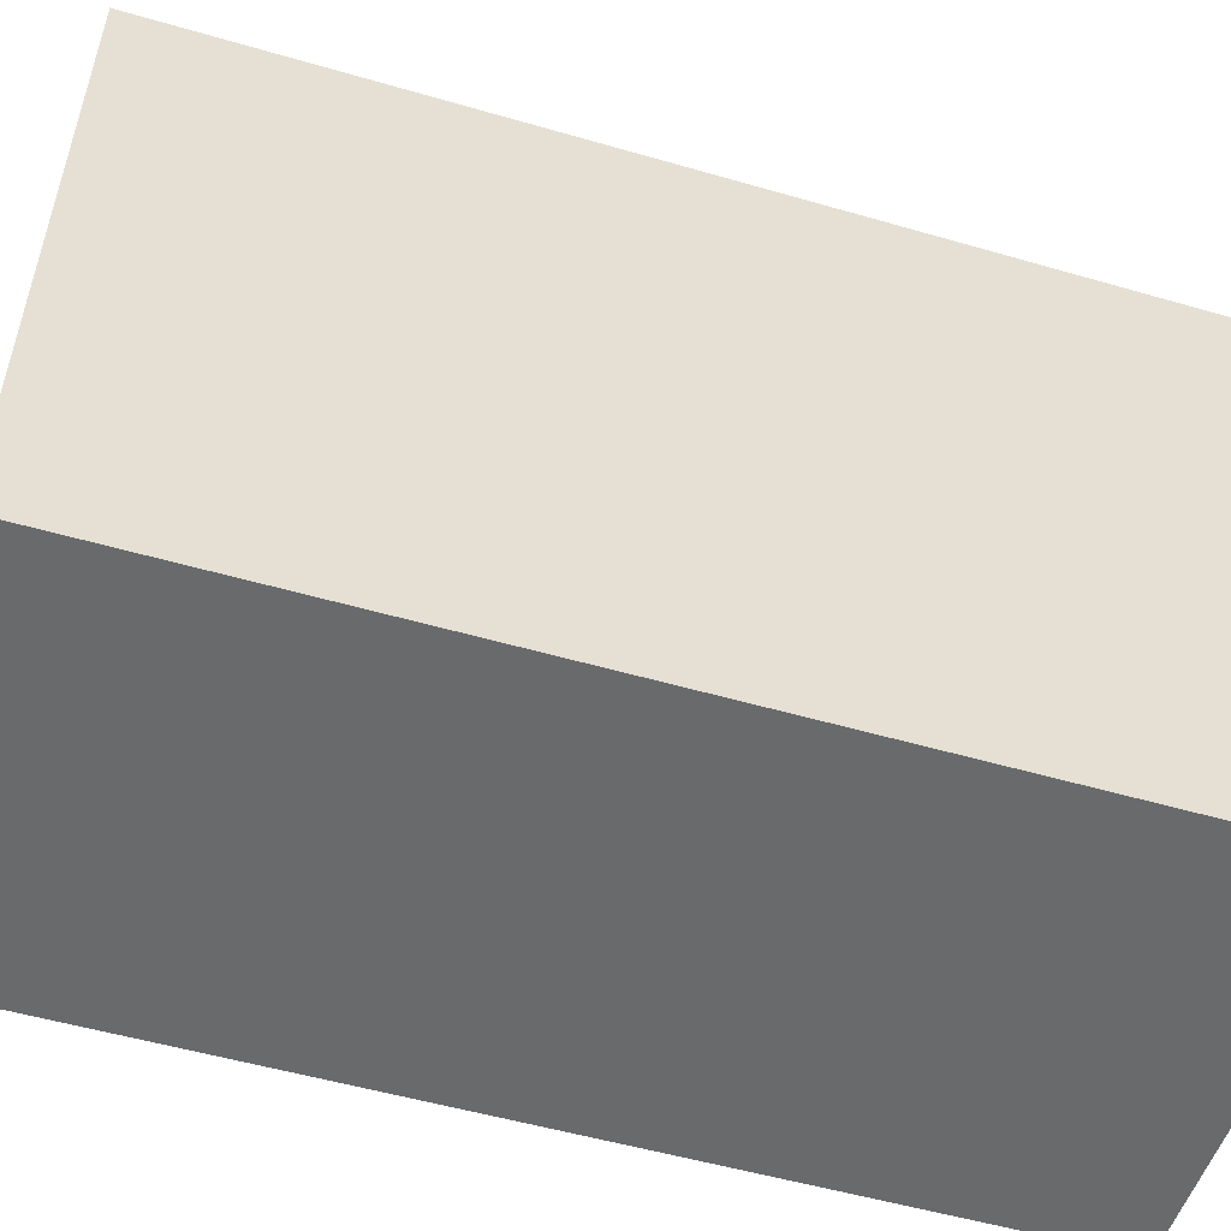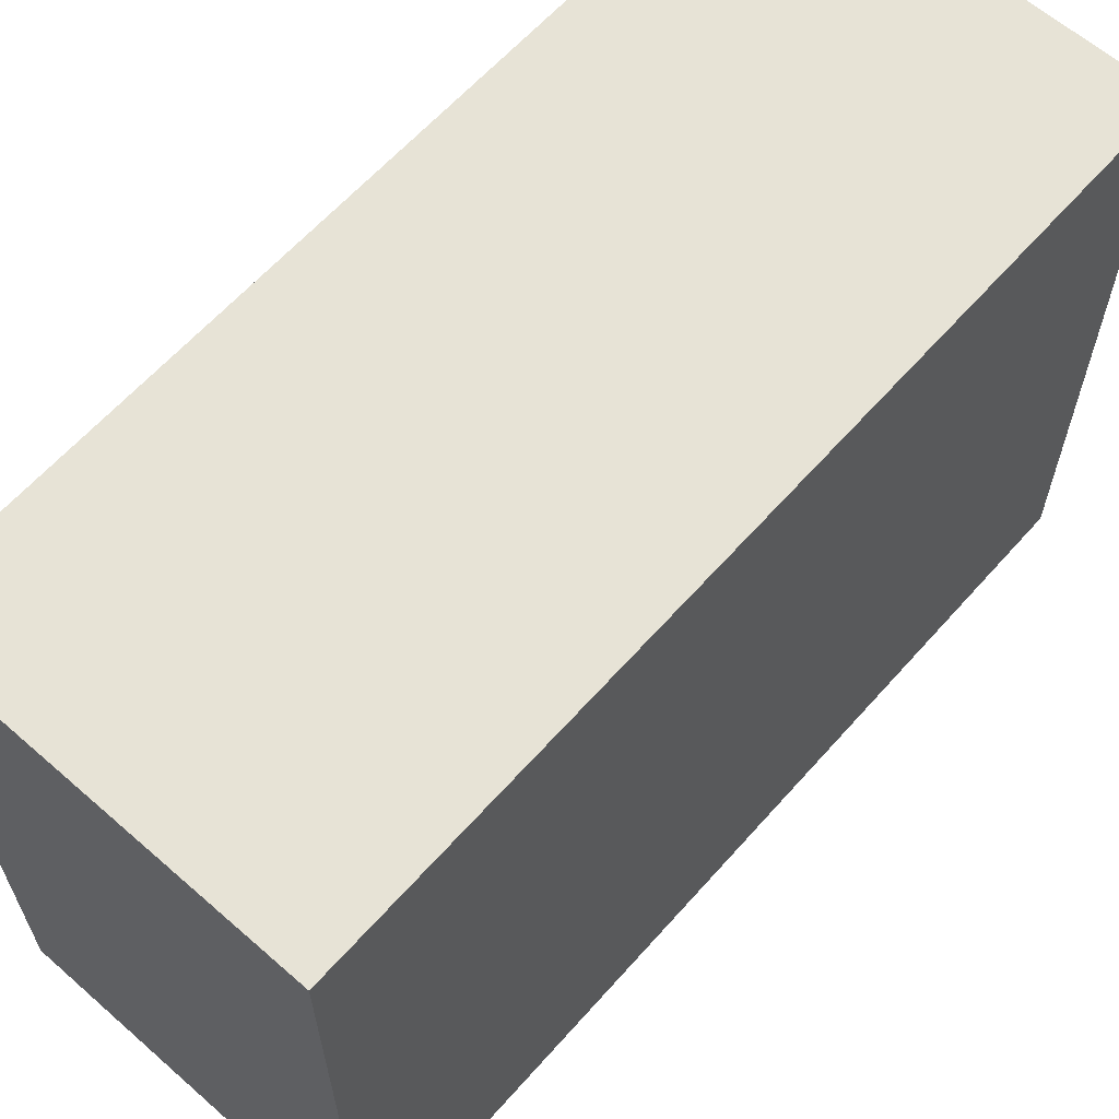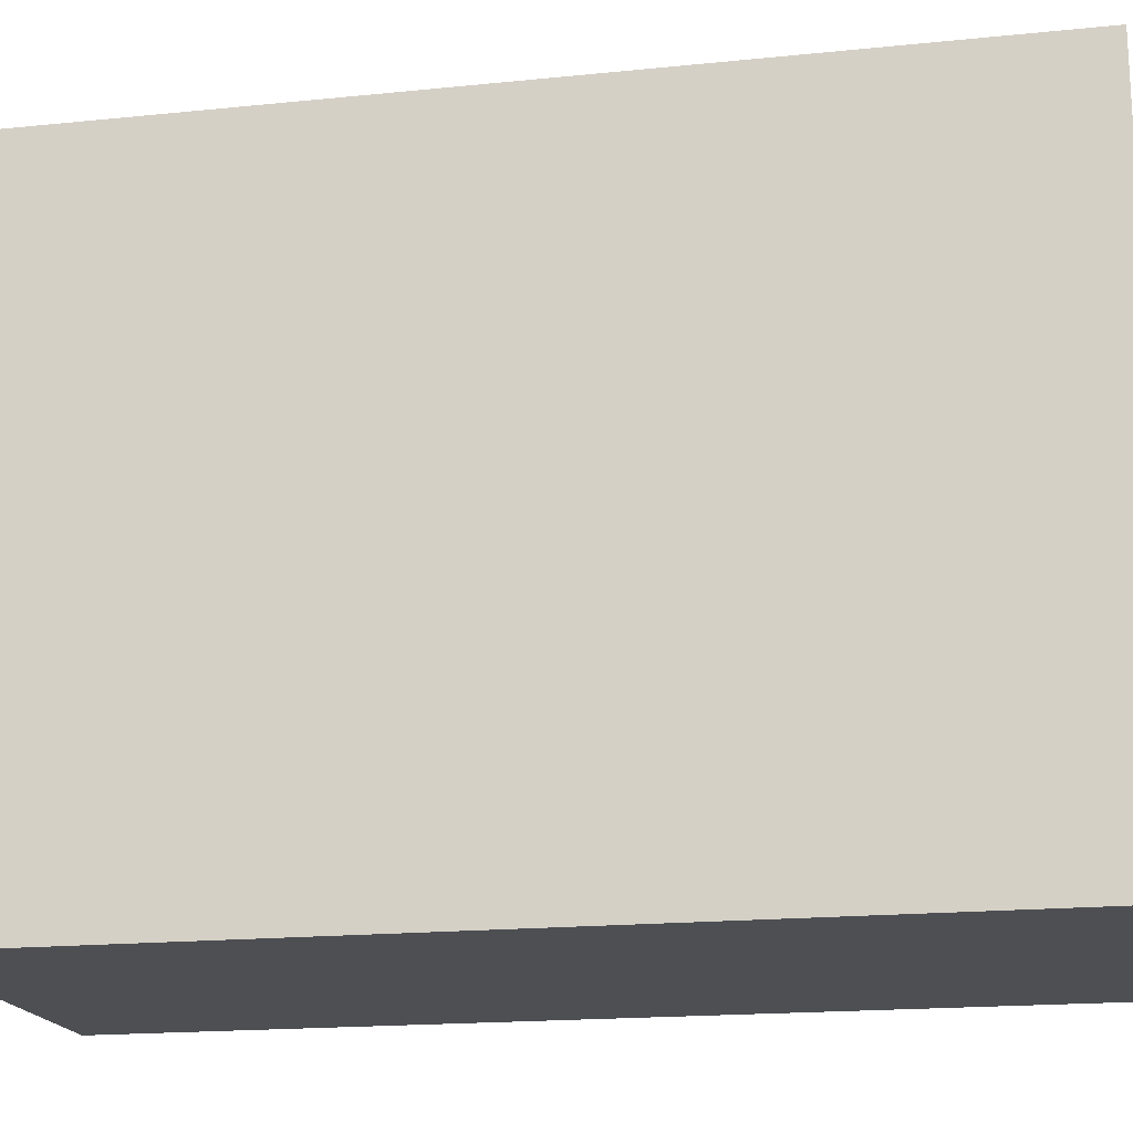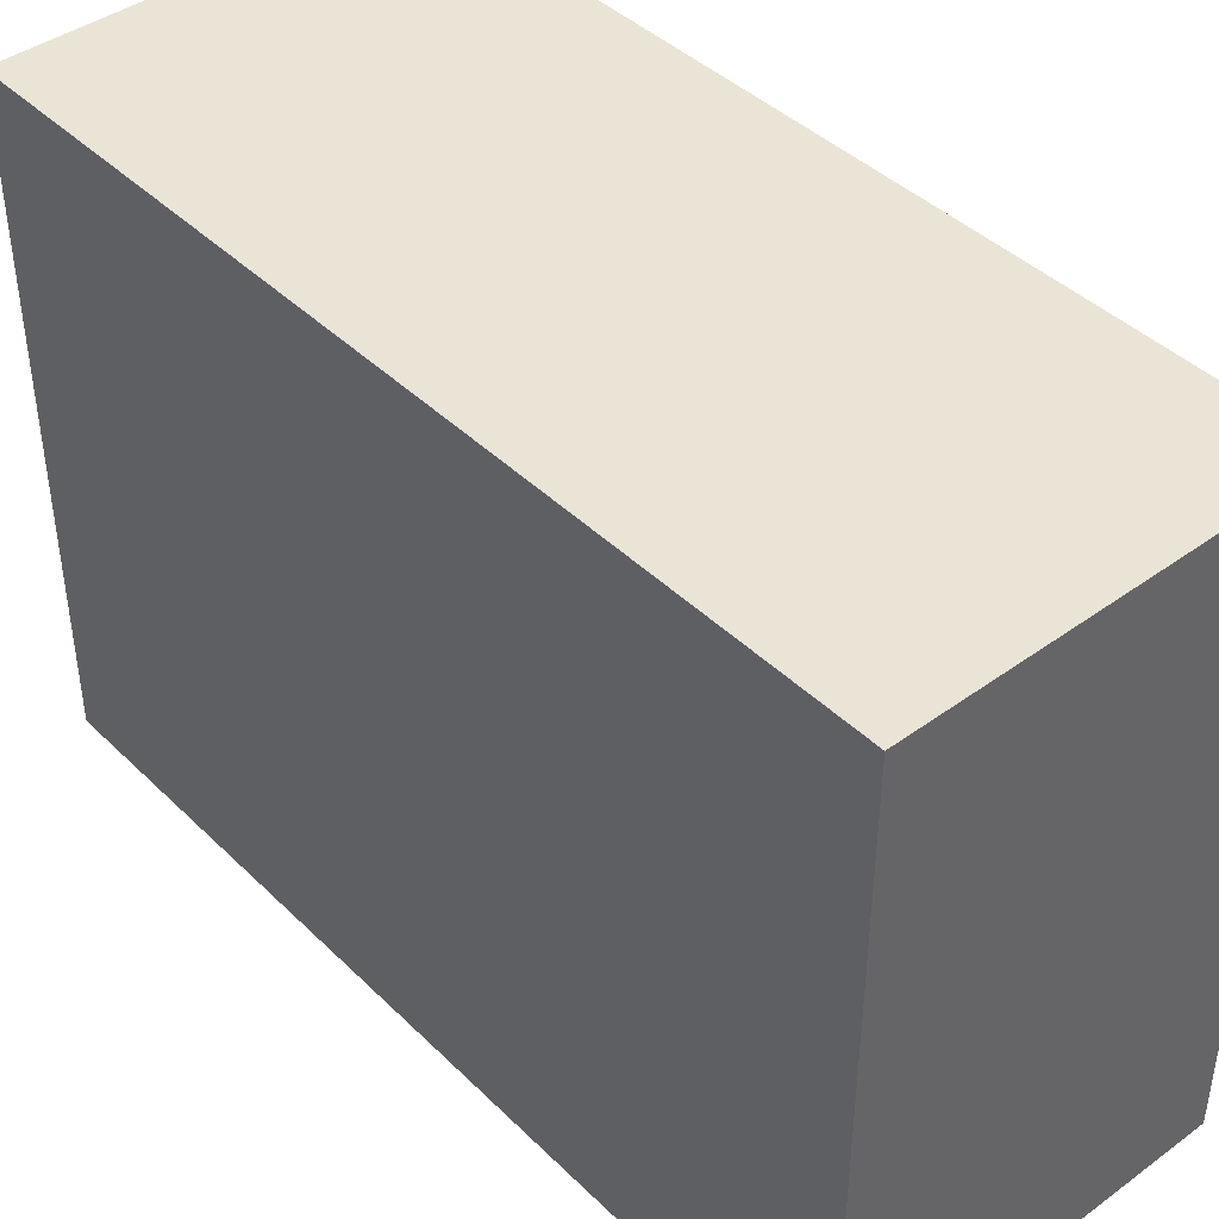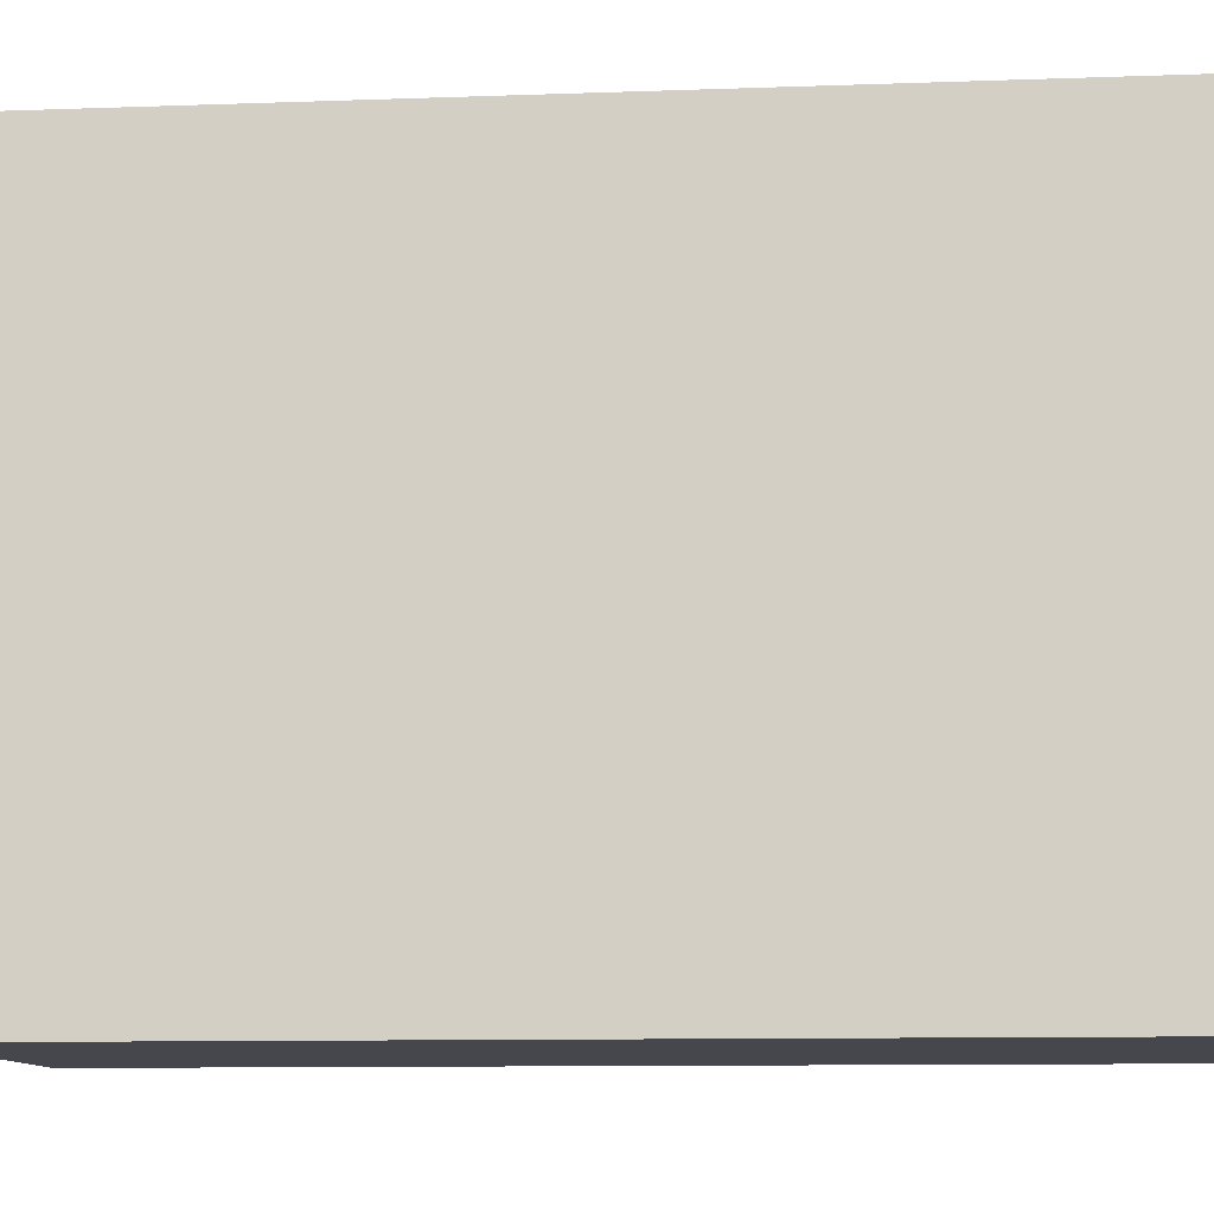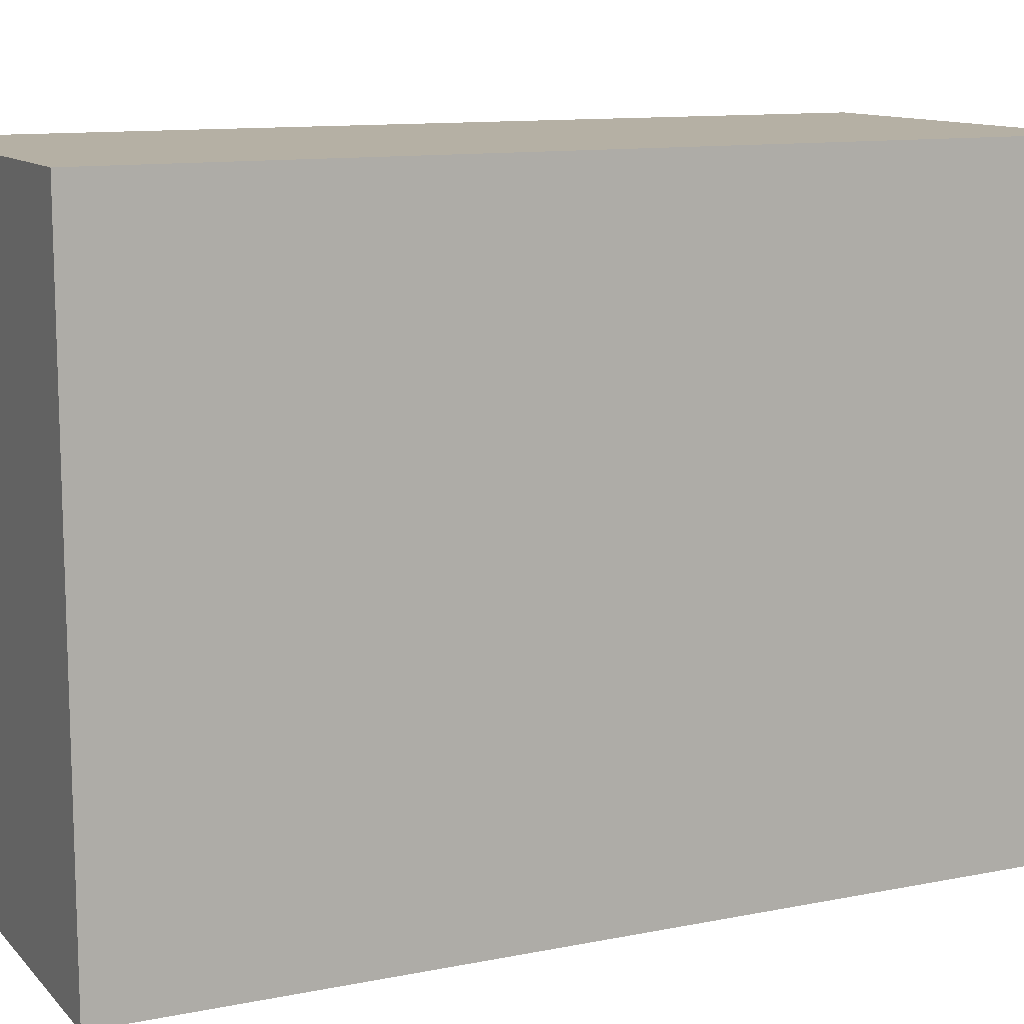
<metadata>
{"format":"obj","ext":"obj","renderer":"f3d","projection":"perspective","resolution":1024,"background":"white","views":[{"elev":-52.9,"azim":-107.3,"up":"+Y"},{"elev":62.6,"azim":41.5,"up":"+Y"},{"elev":-18.0,"azim":-78.8,"up":"+Y"},{"elev":42.4,"azim":-41.0,"up":"+Y"},{"elev":-10.9,"azim":-85.0,"up":"+Y"},{"elev":11.6,"azim":64.4,"up":"+Y"}]}
</metadata>
<code>
g Menu Scene 03-26
v -3 0 7
v -3 0 6
v -3 0 5
v -3 0 -7
v -3 10 7
v -3 10 6
v -3 10 5
v -3 10 -7
v 3 0 7
v 3 0 6
v 3 0 5
v 3 0 -7
v 3 10 7
v 3 10 6
v 3 10 5
v 3 10 -7
v -3 0 7
v -3 10 7
v -2 2 7
v -2 3 7
v -2 4 7
v -2 6 7
v -2 8 7
v -2 9 7
v 1 8 7
v 1 9 7
v 2 2 7
v 2 3 7
v 2 4 7
v 2 6 7
v 2 8 7
v 2 9 7
v 3 0 7
v 3 10 7
v -3 0 -7
v -3 10 -7
v -2 0 -7
v -2 9 -7
v 2 0 -7
v 2 9 -7
v 3 0 -7
v 3 10 -7
v -3 0 7
v 3 0 7
v -3 0 6
v 3 0 6
v -3 0 5
v 3 0 5
v -2 0 -6
v 2 0 -6
v -3 0 -7
v -2 0 -7
v 2 0 -7
v 3 0 -7
v -3 10 7
v 3 10 7
v -3 10 6
v 3 10 6
v -3 10 5
v 3 10 5
v -3 10 -7
v 3 10 -7
f 5 2 1
f 6 3 2
f 6 2 5
f 7 4 3
f 7 3 6
f 8 4 7
f 9 10 13
f 10 11 14
f 13 10 14
f 11 12 15
f 14 11 15
f 15 12 16
f 19 18 17
f 20 18 19
f 21 18 20
f 22 18 21
f 23 18 22
f 24 18 23
f 25 23 22
f 25 24 23
f 26 18 24
f 26 24 25
f 27 19 17
f 27 20 19
f 28 21 20
f 28 20 27
f 29 22 21
f 29 21 28
f 30 25 22
f 30 22 29
f 31 26 25
f 31 25 30
f 32 18 26
f 32 26 31
f 33 31 30
f 33 30 29
f 33 32 31
f 33 29 28
f 33 28 27
f 33 27 17
f 34 18 32
f 34 32 33
f 35 36 37
f 37 36 38
f 37 38 39
f 38 36 40
f 39 38 40
f 39 40 41
f 40 36 42
f 41 40 42
f 45 44 43
f 46 44 45
f 47 46 45
f 48 46 47
f 49 48 47
f 50 48 49
f 51 49 47
f 52 50 49
f 52 49 51
f 53 48 50
f 53 50 52
f 54 48 53
f 55 56 57
f 57 56 58
f 57 58 59
f 59 58 60
f 59 60 61
f 61 60 62

</code>
